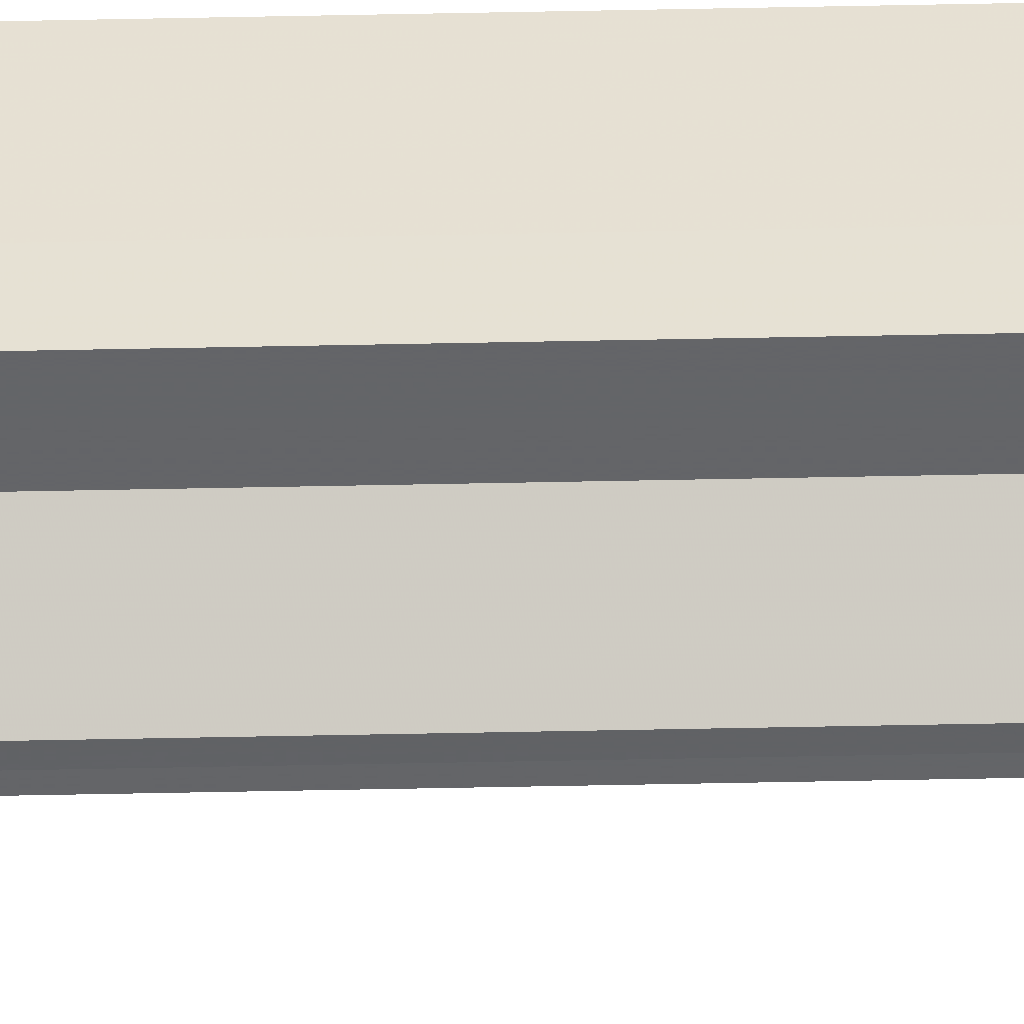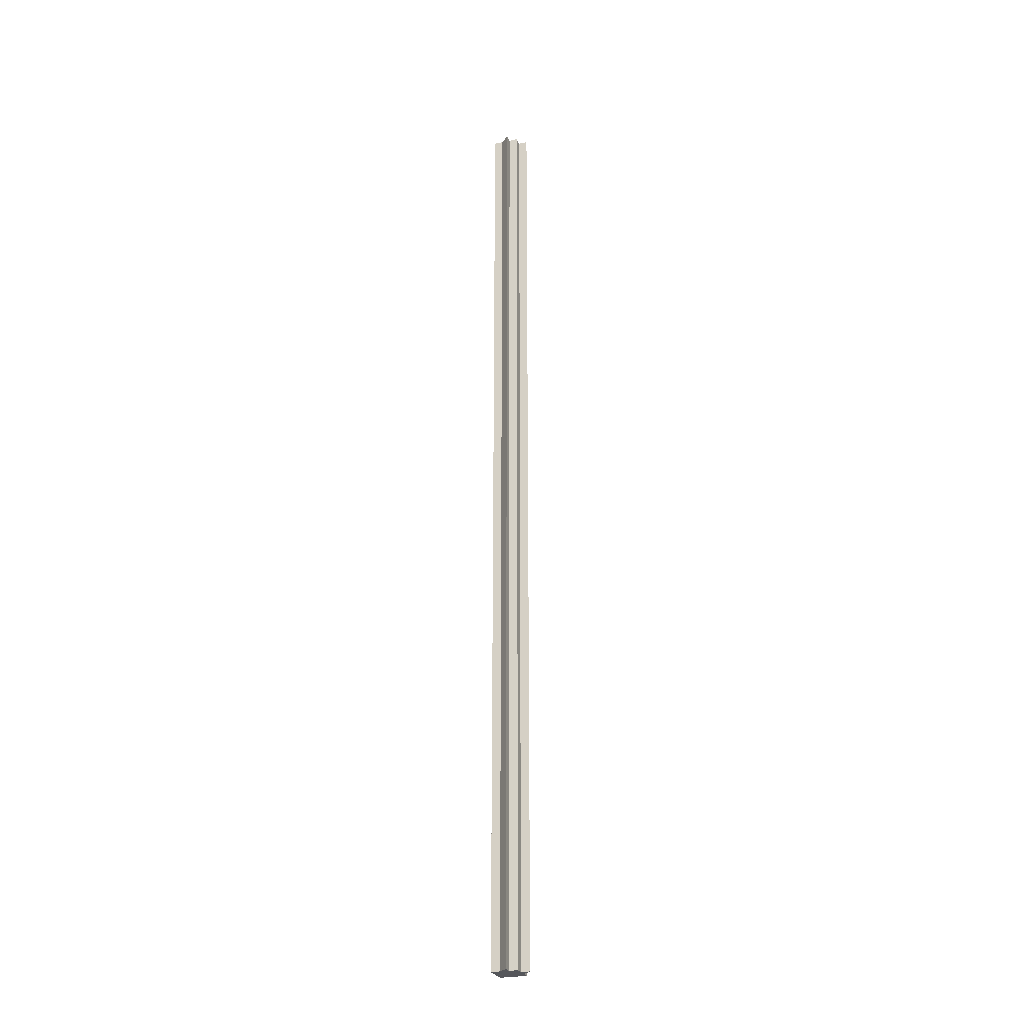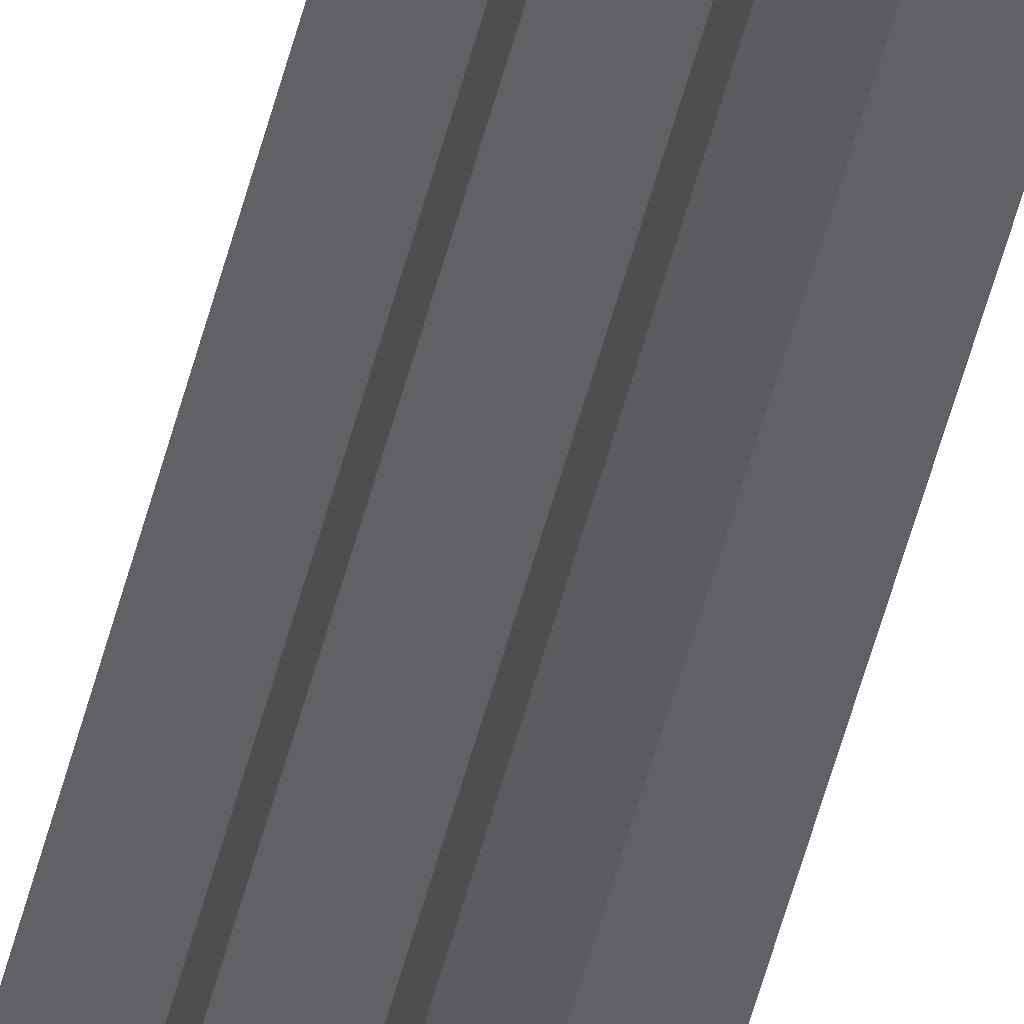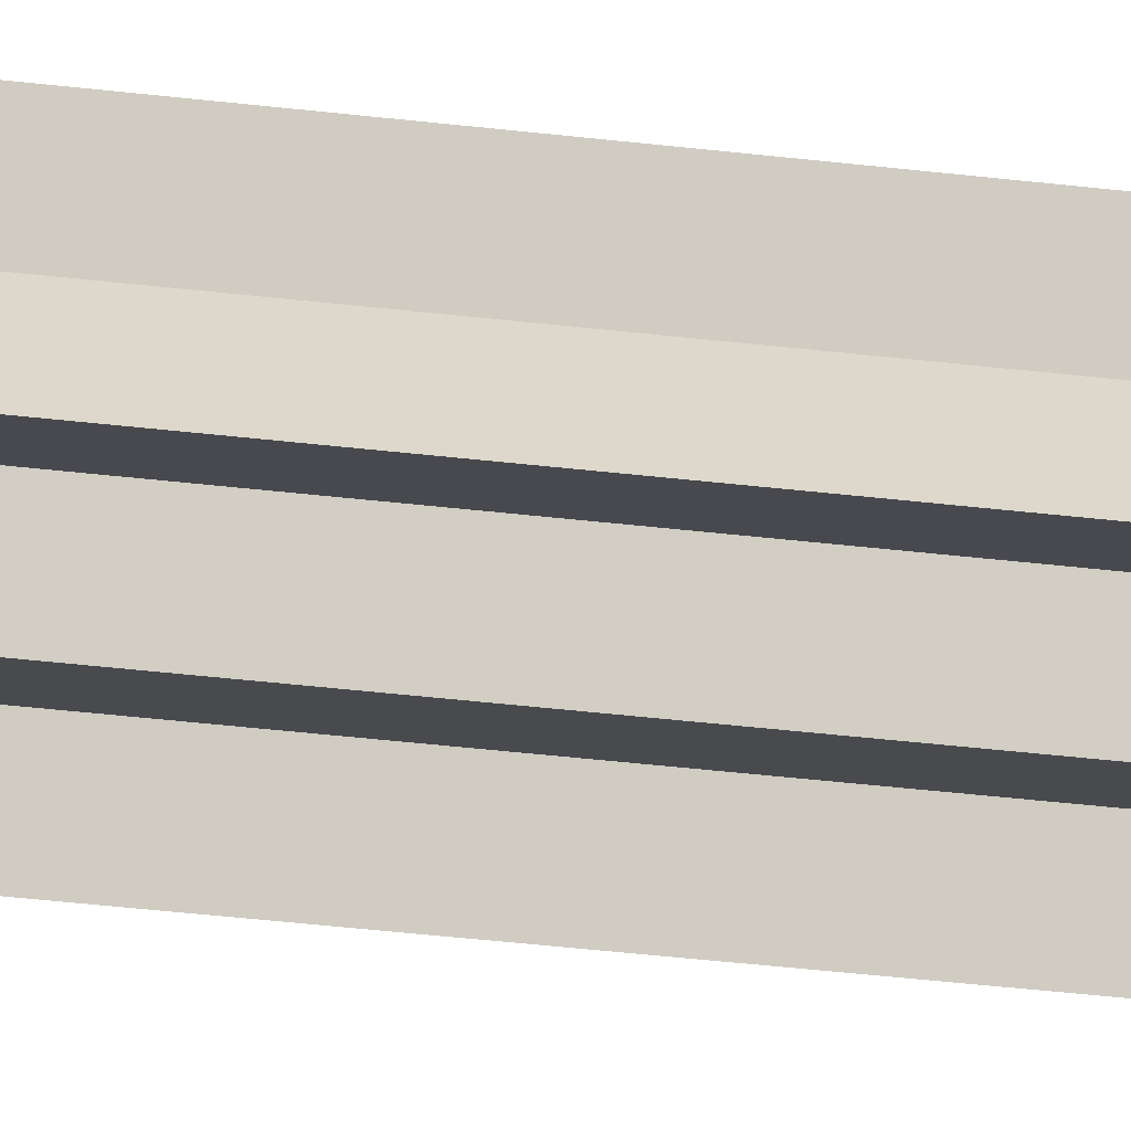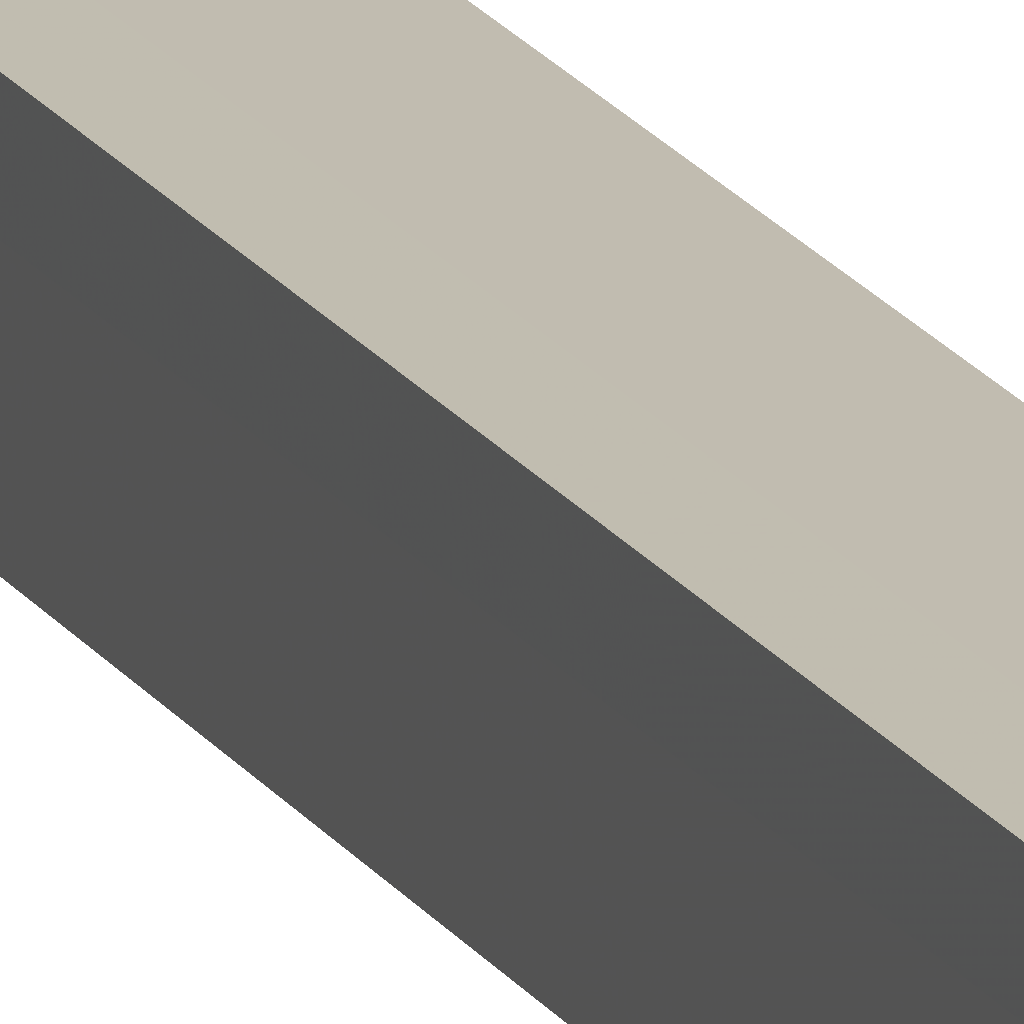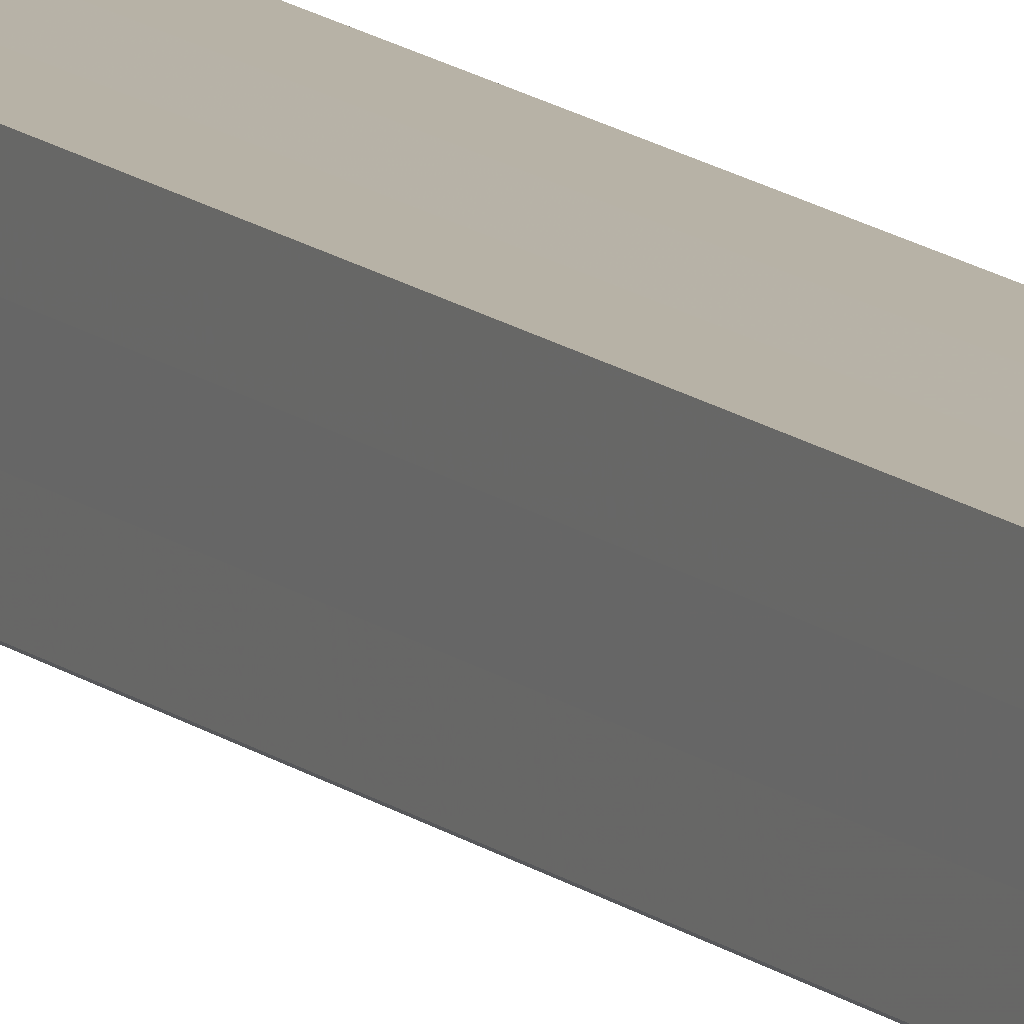
<metadata>
{"format":"obj","ext":"obj","renderer":"f3d","projection":"perspective","resolution":1024,"background":"white","views":[{"elev":-51.1,"azim":91.3,"up":"+Y"},{"elev":-26.1,"azim":-71.4,"up":"+Z"},{"elev":-46.2,"azim":-13.0,"up":"+Y"},{"elev":-13.1,"azim":-112.6,"up":"+Y"},{"elev":16.6,"azim":159.3,"up":"+Y"},{"elev":12.4,"azim":152.0,"up":"+Y"}]}
</metadata>
<code>
o 735
v 2224 1854 14
v 2225 1854 14
v 2224 1854 15.07
v 2224 1854 15.07
v 2225 1854 14
v 2225 1854 15.07
v 2225 1854 15.07
v 2225 1854 15.07
v 2225 1854 15.07
v 2225 1854 15.07
v 2224 1854 15.07
v 2225 1854 15.07
v 2225 1854 15.07
v 2225 1854 15.07
v 2225 1854 15.07
v 2225 1854 15.07
v 2225 1854 15.07
v 2225 1854 15.07
v 2225 1854 15.07
v 2225 1854 15.07
v 2225 1854 15.07
v 2225 1854 14
v 2225 1854 14
v 2225 1854 14
v 2225 1854 14
v 2225 1854 15.07
v 2225 1854 15.07
v 2225 1854 14
v 2225 1854 15.07
v 2225 1854 14
v 2225 1854 14
v 2225 1854 14
v 2225 1854 14
v 2225 1854 14
v 2225 1854 15.07
v 2225 1854 14
v 2225 1854 15.07
v 2225 1854 15.07
v 2225 1854 14
v 2225 1854 15.07
v 2225 1854 14
v 2225 1854 14
v 2225 1854 15.07
v 2225 1854 14
v 2225 1854 14
v 2225 1854 14
v 2225 1854 14
v 2225 1854 15.07
v 2225 1854 14
v 2225 1854 15.07
v 2225 1854 14
v 2225 1854 14
v 2224 1854 14
v 2225 1854 15.07
v 2225 1854 15.07
v 2225 1854 15.07
v 2224 1854 15.07
v 2225 1854 15.07
v 2225 1854 14
v 2225 1854 15.07
v 2225 1854 14
v 2225 1854 15.07
v 2225 1854 14
v 2225 1854 14
v 2225 1854 14
v 2224 1854 14
v 2225 1854 15.07
v 2225 1854 14
v 2225 1854 14
v 2225 1854 14
v 2225 1854 15.07
v 2225 1854 14
v 2225 1854 15.07
v 2225 1854 14
v 2225 1854 14
v 2225 1854 15.07
v 2225 1854 14
v 2225 1854 15.07
v 2225 1854 14
v 2225 1854 15.07
v 2225 1854 15.07
v 2225 1854 14
v 2225 1854 14
v 2225 1854 14
v 2225 1854 14
v 2225 1854 15.07
f 1 2 3
f 4 5 6
f 7 6 8
f 7 8 9
f 7 10 11
f 7 12 10
f 7 13 12
f 7 14 13
f 7 15 14
f 7 16 15
f 7 17 16
f 7 18 17
f 7 19 18
f 7 20 19
f 21 22 20
f 23 24 22
f 23 25 24
f 26 25 27
f 23 28 25
f 29 30 26
f 23 31 28
f 32 33 29
f 33 34 35
f 23 36 31
f 37 36 38
f 23 39 36
f 40 41 37
f 23 42 39
f 43 44 40
f 45 46 43
f 46 47 48
f 47 49 50
f 23 51 42
f 23 52 51
f 23 53 52
f 54 51 55
f 56 53 57
f 58 59 54
f 60 61 56
f 62 63 58
f 64 65 60
f 65 66 67
f 68 69 62
f 69 70 71
f 70 72 73
f 74 75 76
f 76 77 78
f 23 77 5
f 23 79 77
f 80 79 81
f 82 83 80
f 84 85 86

</code>
